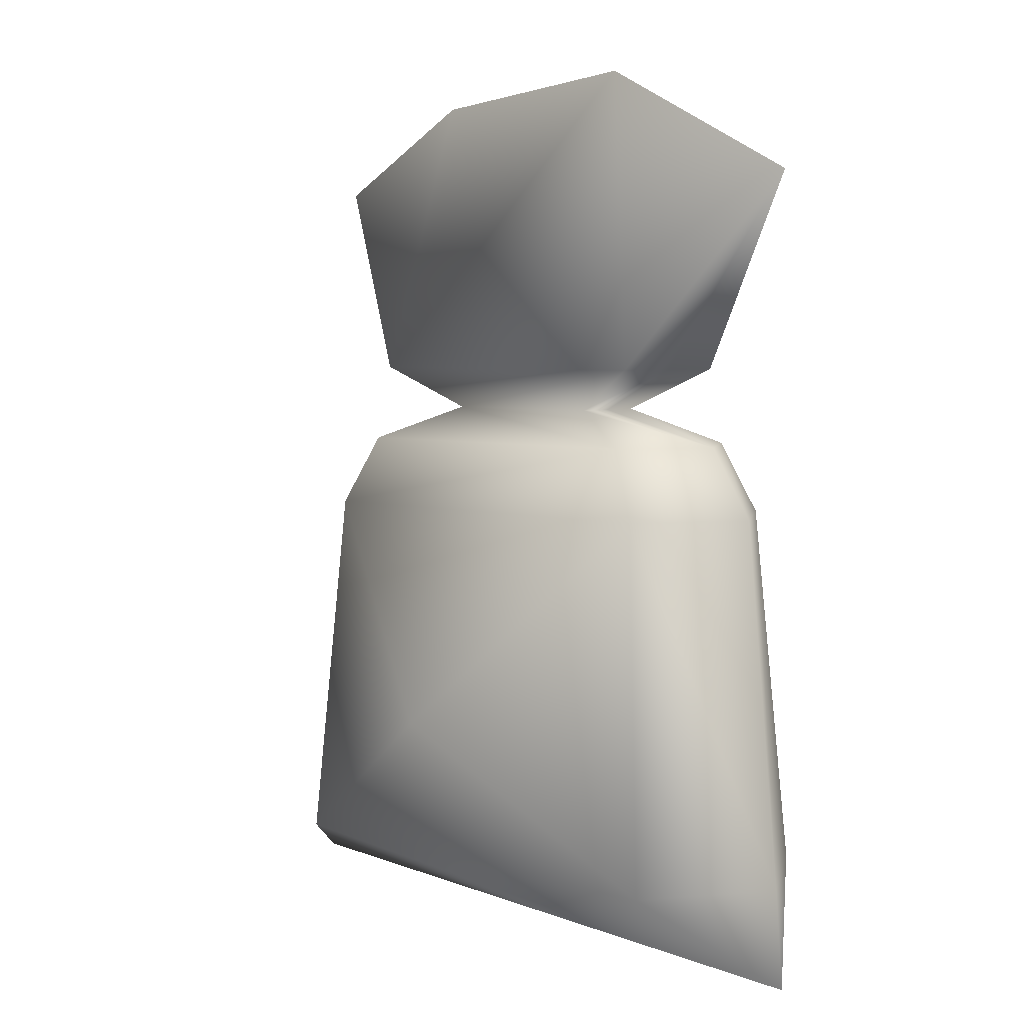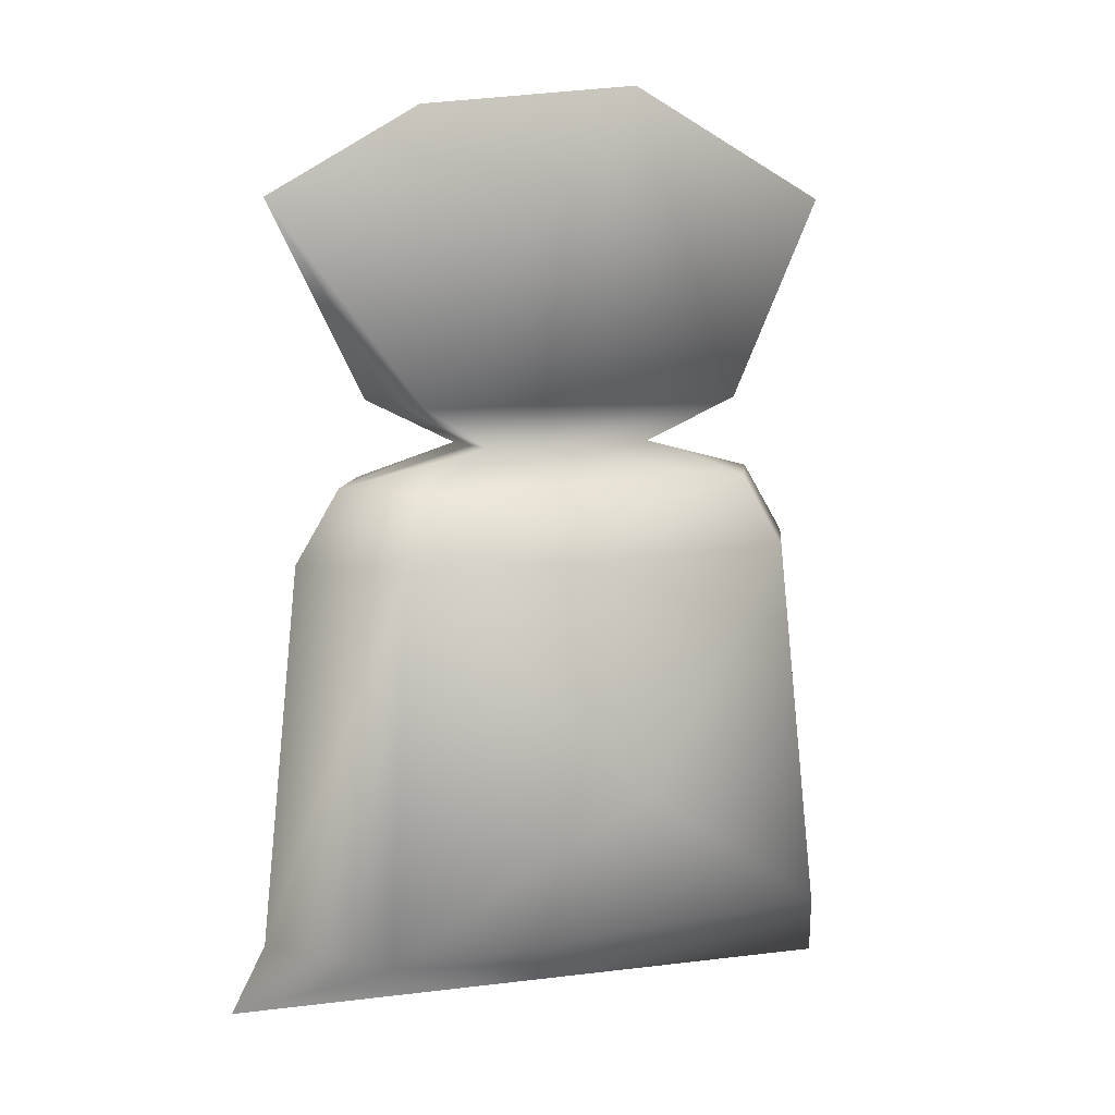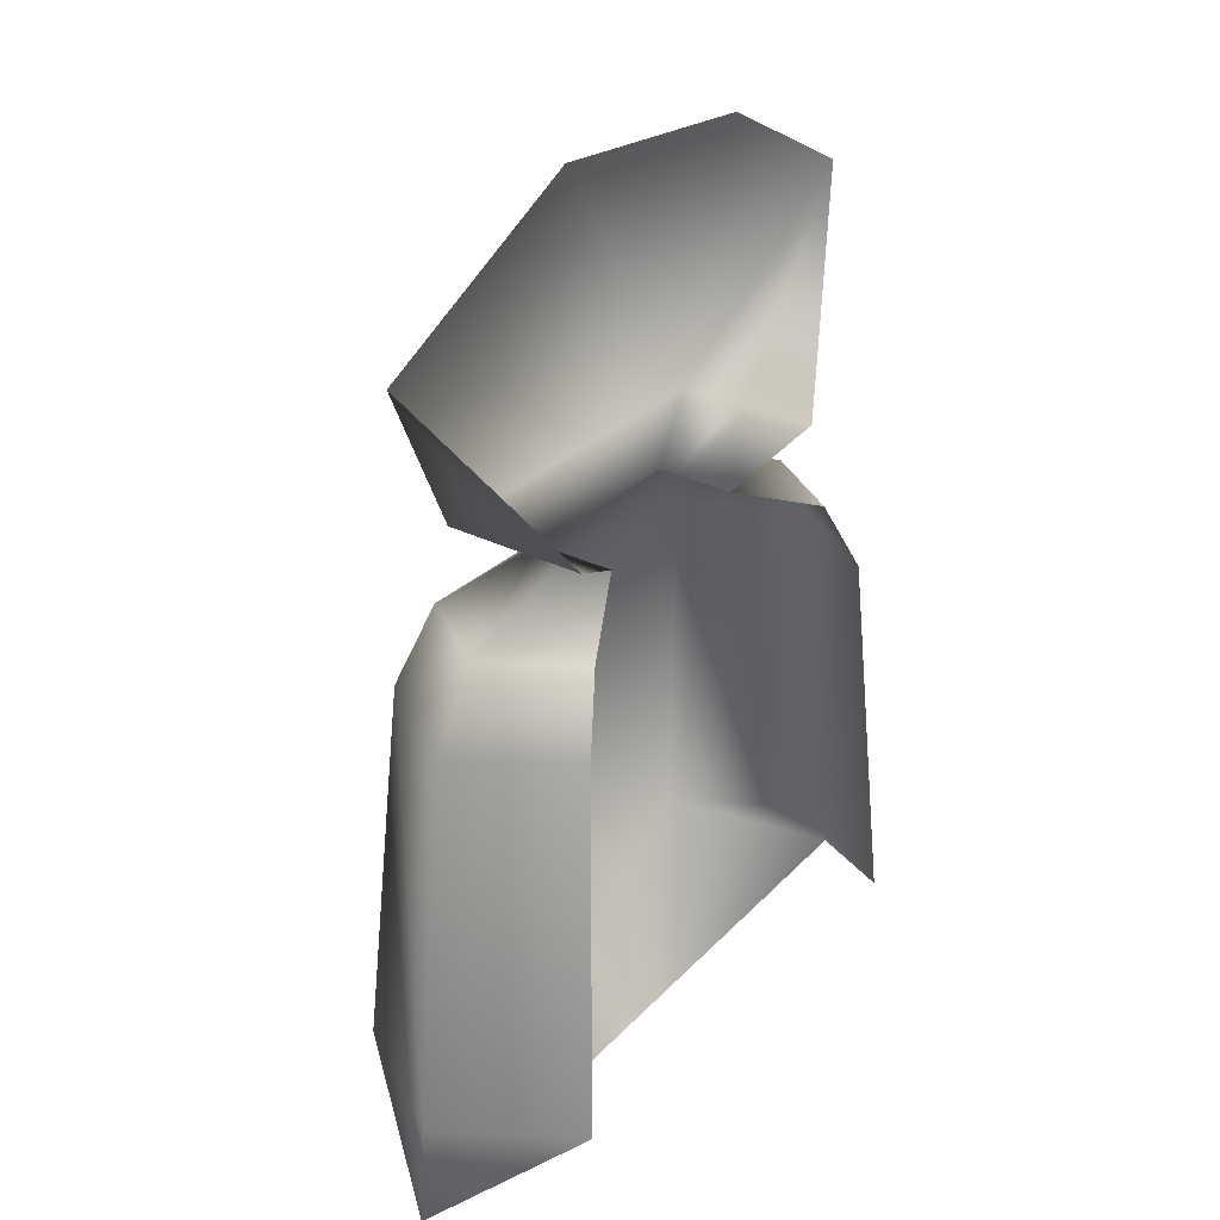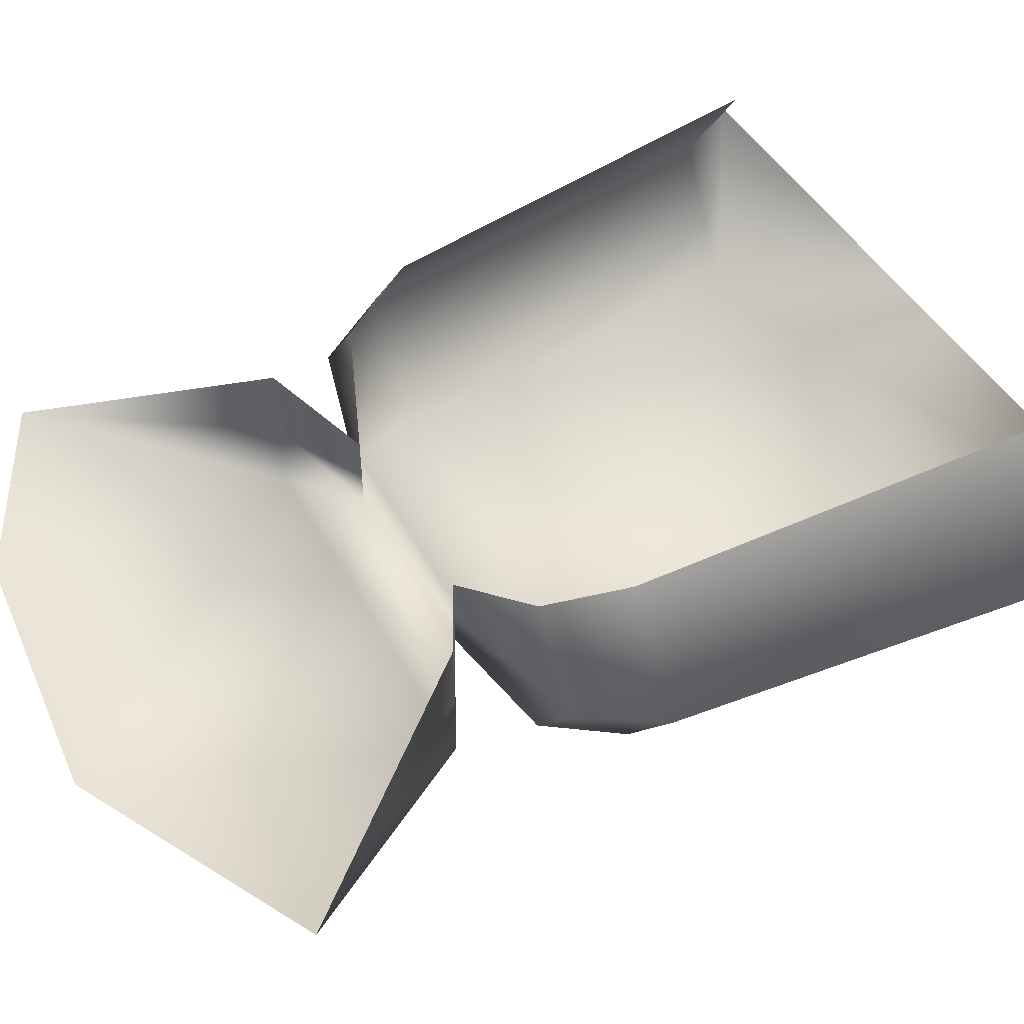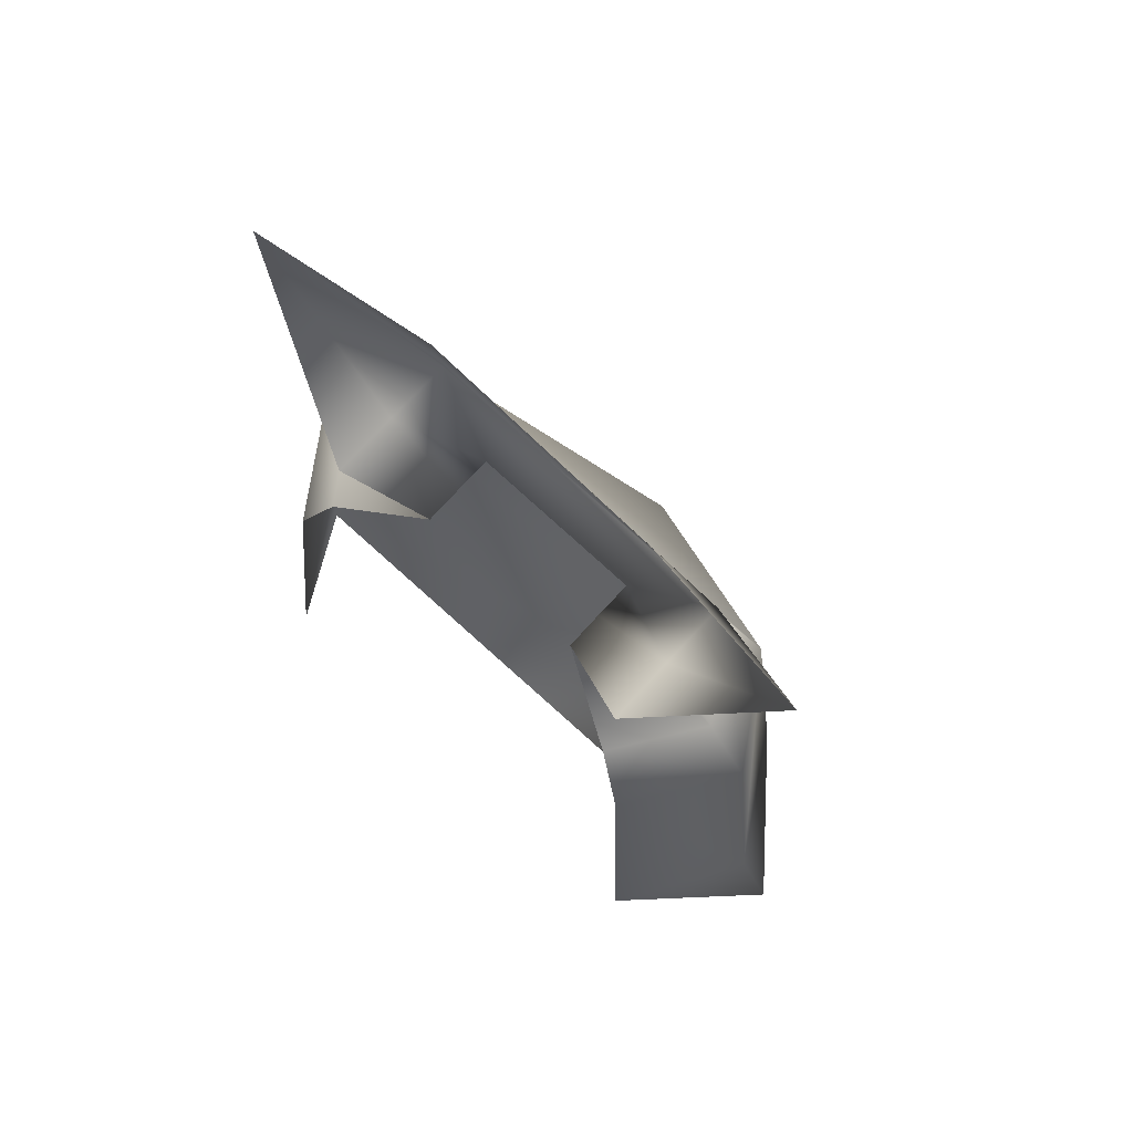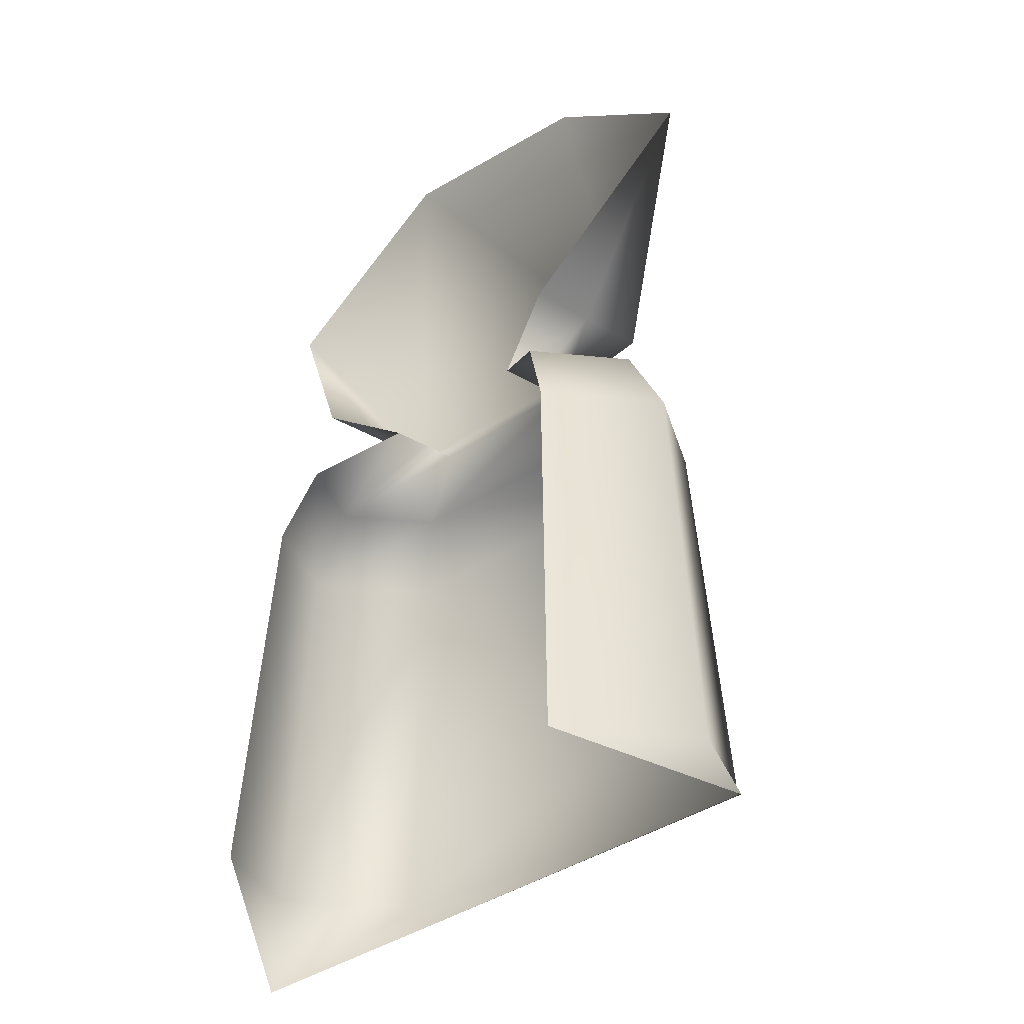
<metadata>
{"format":"obj","ext":"obj","renderer":"f3d","projection":"perspective","resolution":1024,"background":"white","views":[{"elev":4.8,"azim":-136.5,"up":"+Y"},{"elev":8.3,"azim":151.6,"up":"+Y"},{"elev":29.8,"azim":-53.5,"up":"+Y"},{"elev":50.6,"azim":-118.5,"up":"+Z"},{"elev":73.6,"azim":42.8,"up":"+Y"},{"elev":-28.3,"azim":47.2,"up":"+Y"}]}
</metadata>
<code>
g febg_hotspring_01_ornament_07
v 0.1547 0.6061 -0.03001
v 0.2826 0.7994 0.03784
v 0.1255 0.8859 0.03784
v -0.1081 0.9087 0.03784
v 0.1547 0.6061 0.03784
v 0.07404 0.564 8.652e-05
v 0.1553 0.6061 0.1057
v 0.07463 0.564 0.0756
v -0.1811 0.6061 -0.03001
v -0.3228 0.7994 0.03784
v 0.07404 0.564 0.03784
v 0.2126 0.5296 0.03784
v 0.1571 0.5296 0.1212
v -0.1811 0.6061 0.03784
v -0.1806 0.6061 0.1057
v -0.09987 0.564 0.0756
v 0.2574 0.4596 0.03784
v 0.1914 0.4596 0.1398
v -0.1005 0.564 8.652e-05
v -0.1005 0.564 0.03784
v -0.2392 0.5296 0.03784
v -0.1837 0.5296 0.1212
v 0.1571 0.5296 -0.04556
v -0.1837 0.5296 -0.04556
v -0.284 0.4596 0.03784
v -0.215 0.4596 0.1398
v 0.2947 0.09833 0.03784
v 0.2196 0.09833 0.1609
v 0.3292 0.03673 0.03784
v 0.1909 0.4596 -0.06412
v 0.219 0.09833 -0.08526
v -0.3292 3.278e-07 0.03784
v -0.3213 0.09833 0.03784
v -0.2432 0.09833 0.1609
v -0.2174 0.4596 -0.06412
v -0.2456 0.09833 -0.08526
v -0.01171 0.2508 -0.1609
g febg_hotspring_01_ornament_07_0
f 3 2 1
f 3 1 4
f 5 1 2
f 1 5 6
f 7 5 2
f 5 7 8
f 1 9 4
f 1 6 9
f 10 4 9
f 11 5 8
f 5 11 6
f 11 8 12
f 6 11 12
f 12 8 13
f 14 10 9
f 10 14 15
f 15 14 16
f 17 12 13
f 18 17 13
f 9 19 14
f 6 19 9
f 14 20 16
f 19 20 14
f 16 20 21
f 20 19 21
f 22 16 21
f 6 12 23
f 12 17 23
f 19 6 24
f 19 24 21
f 6 23 24
f 22 21 25
f 21 24 25
f 26 22 25
f 27 17 18
f 28 27 18
f 27 28 29
f 17 30 23
f 23 30 24
f 30 17 27
f 31 27 29
f 31 30 27
f 31 29 32
f 26 25 33
f 34 26 33
f 34 33 32
f 24 35 25
f 30 35 24
f 25 35 33
f 33 36 32
f 36 31 32
f 35 36 33
f 37 30 31
f 37 31 36
f 36 35 37
f 35 30 37

</code>
